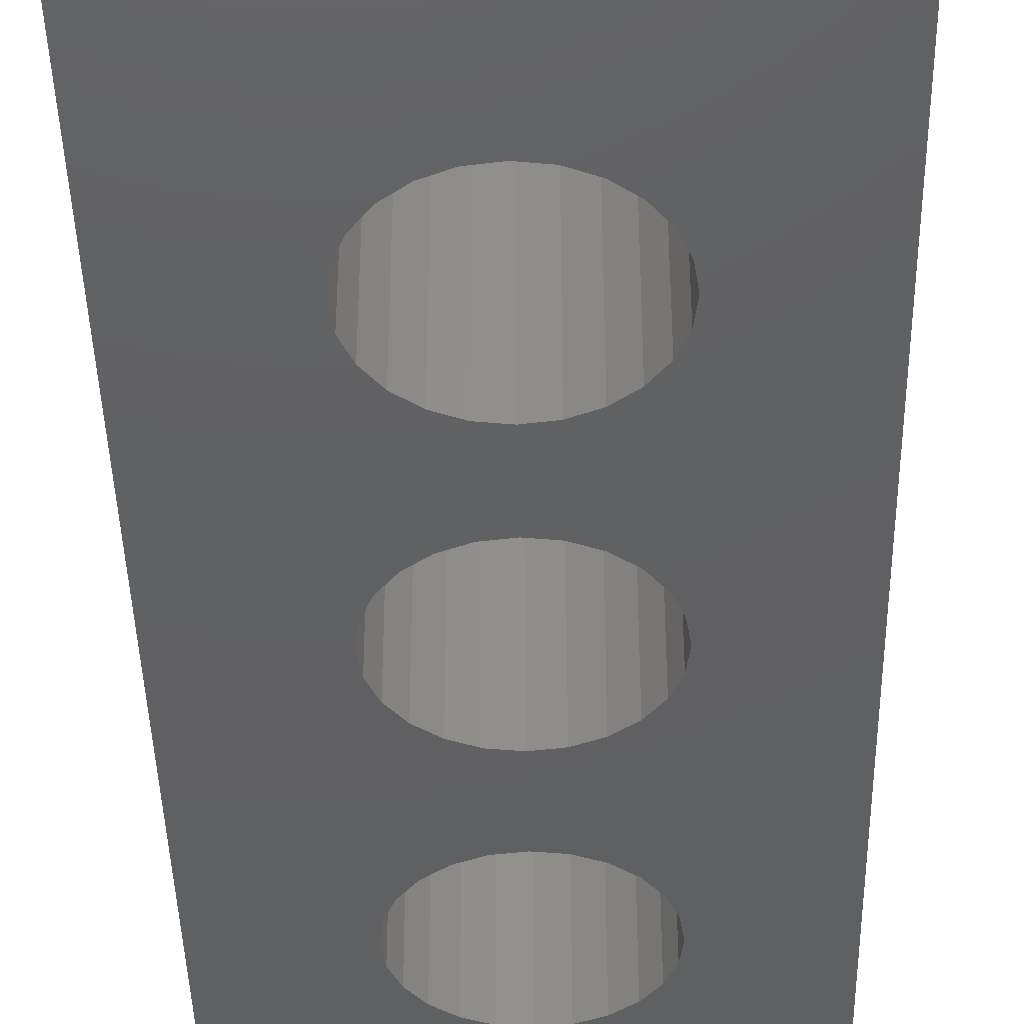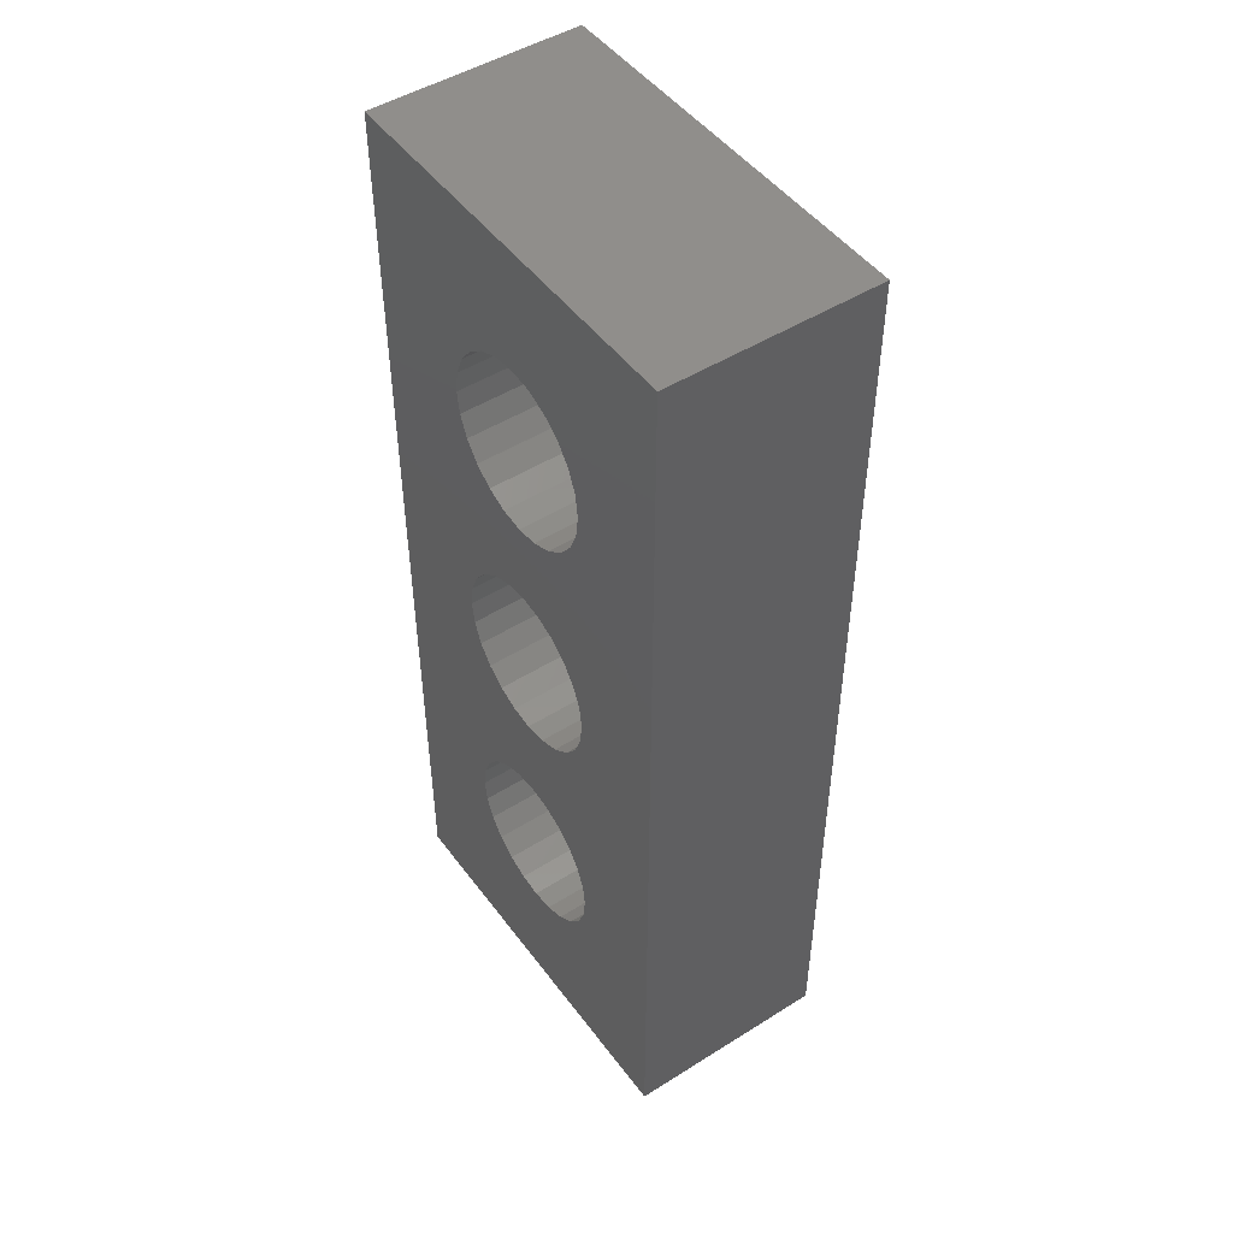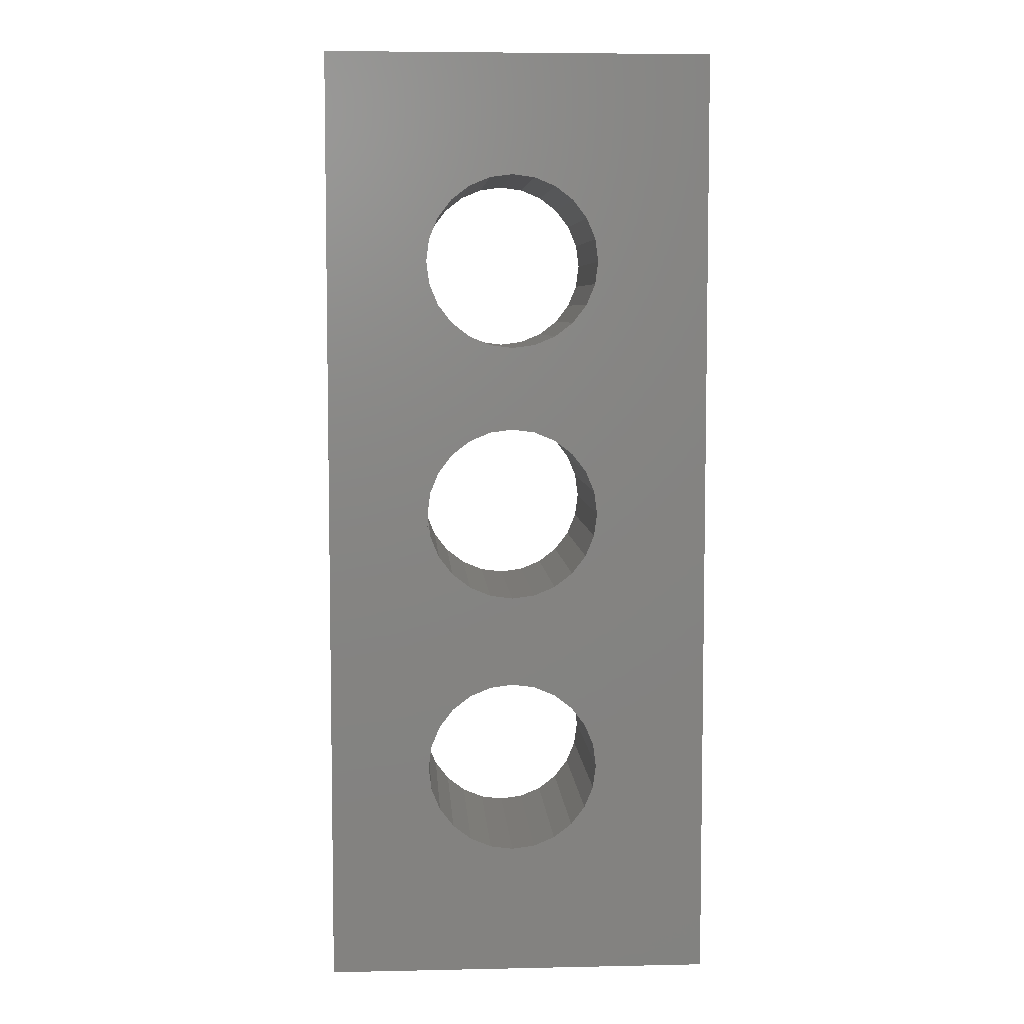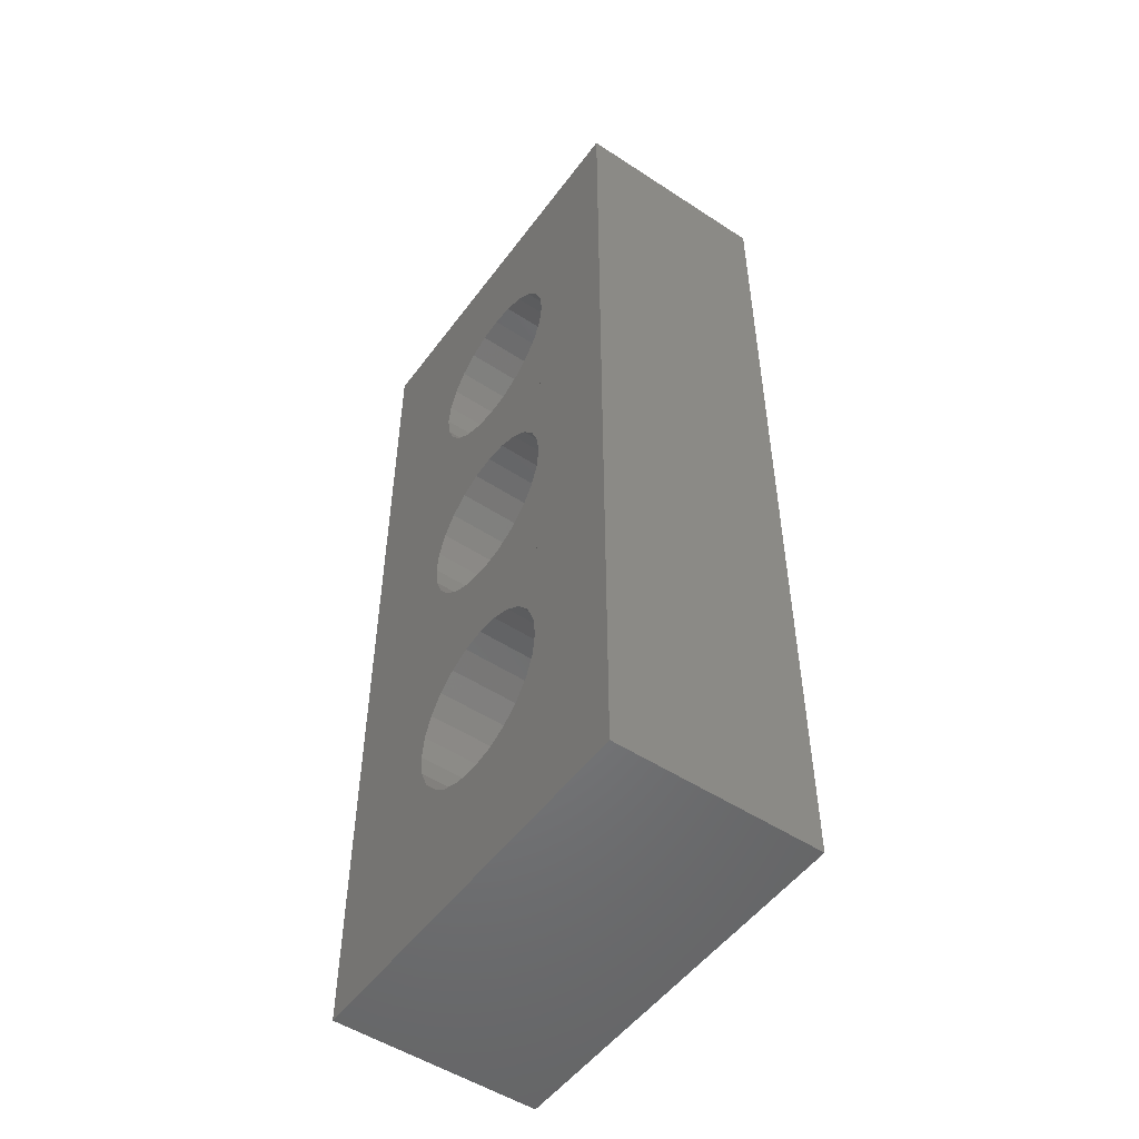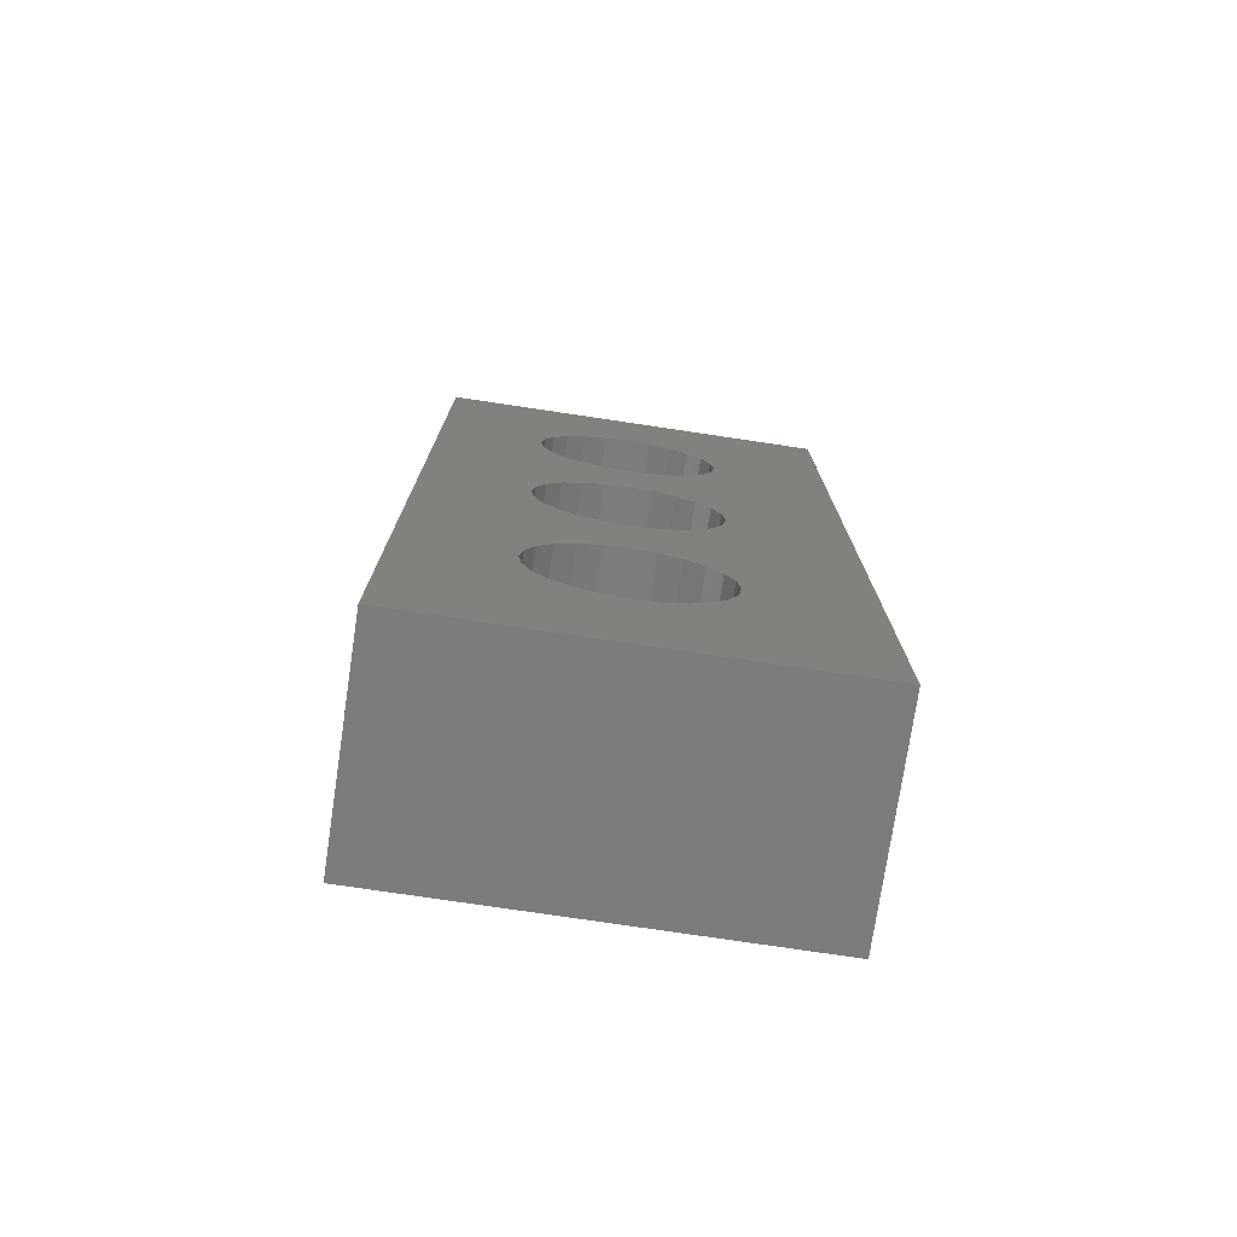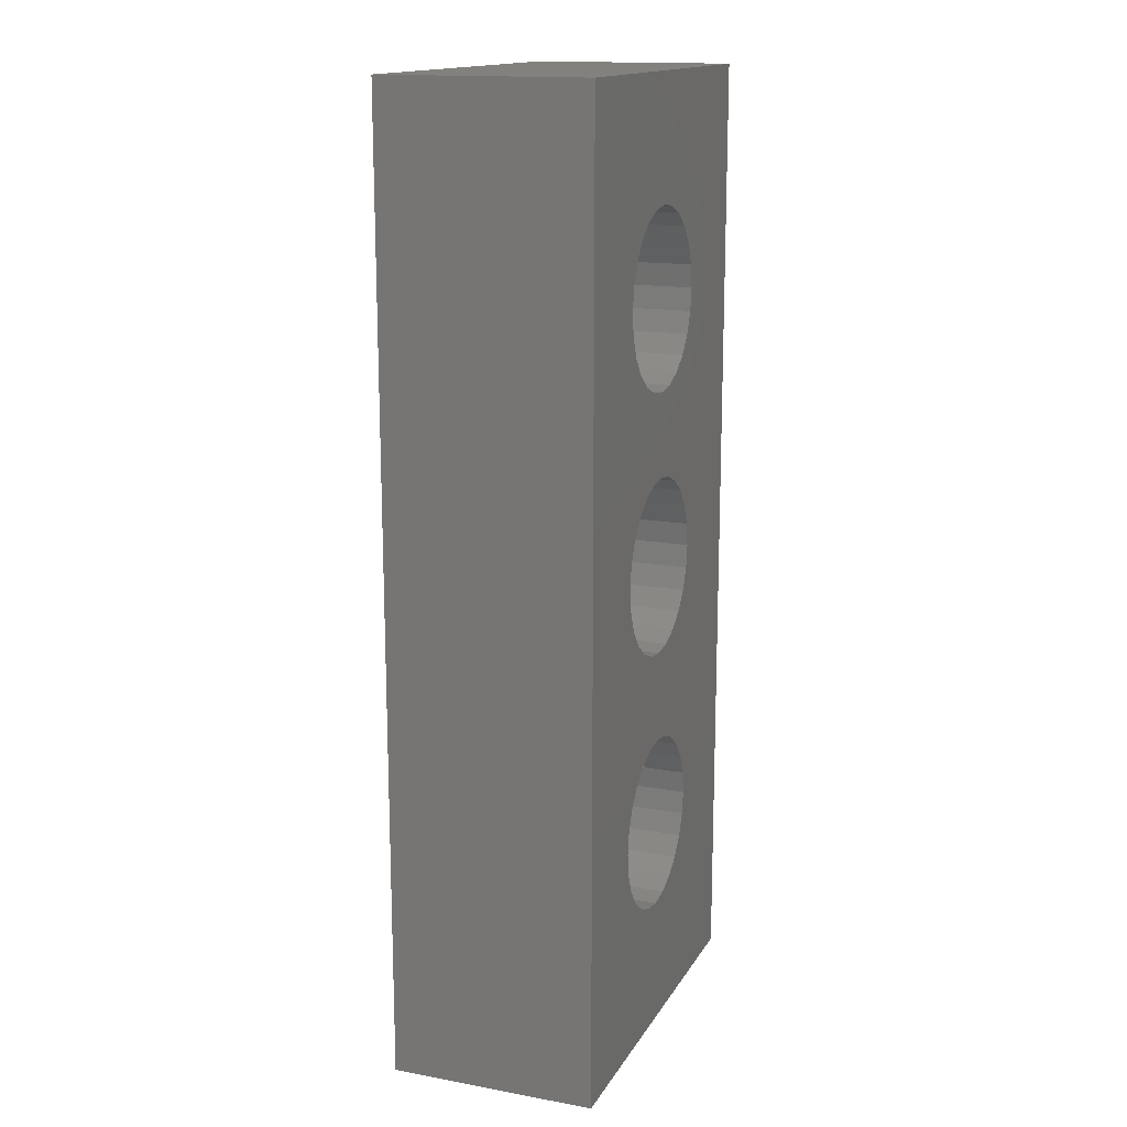
<metadata>
{"format":"stl","ext":"stl","renderer":"f3d","projection":"perspective","resolution":1024,"background":"white","views":[{"elev":-41.5,"azim":-178.8,"up":"+Z"},{"elev":48.4,"azim":-125.0,"up":"+Y"},{"elev":6.1,"azim":-3.6,"up":"+Y"},{"elev":-51.6,"azim":-125.4,"up":"+Y"},{"elev":-75.9,"azim":-8.5,"up":"+Y"},{"elev":15.5,"azim":-69.1,"up":"+Y"}]}
</metadata>
<code>
# stl→obj: 152 verts, 312 faces
v 2.443e+04 1.8e+05 0
v 2.516e+04 1.745e+05 4.95e+04
v 2.516e+04 1.745e+05 0
v 2.443e+04 1.8e+05 4.95e+04
v 2.728e+04 1.694e+05 4.95e+04
v 2.728e+04 1.694e+05 0
v 4.018e+04 1.595e+05 4.95e+04
v 4.568e+04 1.588e+05 0
v 4.018e+04 1.595e+05 0
v 4.568e+04 1.588e+05 4.95e+04
v 3.506e+04 1.616e+05 4.95e+04
v 3.506e+04 1.616e+05 0
v 3.066e+04 1.65e+05 4.95e+04
v 3.066e+04 1.65e+05 0
v 5.118e+04 1.595e+05 0
v 5.118e+04 1.595e+05 4.95e+04
v 3.506e+04 1.984e+05 4.95e+04
v 3.066e+04 1.95e+05 0
v 3.506e+04 1.984e+05 0
v 3.066e+04 1.95e+05 4.95e+04
v 2.728e+04 1.906e+05 0
v 2.516e+04 1.855e+05 4.95e+04
v 2.516e+04 1.855e+05 0
v 2.728e+04 1.906e+05 4.95e+04
v 4.018e+04 2.005e+05 4.95e+04
v 4.018e+04 2.005e+05 0
v 6.621e+04 1.855e+05 4.95e+04
v 6.693e+04 1.8e+05 0
v 6.693e+04 1.8e+05 4.95e+04
v 6.621e+04 1.855e+05 0
v 6.071e+04 1.95e+05 4.95e+04
v 5.631e+04 1.984e+05 0
v 6.071e+04 1.95e+05 0
v 5.631e+04 1.984e+05 4.95e+04
v 6.409e+04 1.694e+05 4.95e+04
v 6.071e+04 1.65e+05 0
v 6.071e+04 1.65e+05 4.95e+04
v 6.409e+04 1.694e+05 0
v 5.118e+04 2.005e+05 4.95e+04
v 4.568e+04 2.013e+05 0
v 5.118e+04 2.005e+05 0
v 4.568e+04 2.013e+05 4.95e+04
v 5.631e+04 1.616e+05 0
v 5.631e+04 1.616e+05 4.95e+04
v 6.409e+04 1.906e+05 0
v 6.409e+04 1.906e+05 4.95e+04
v 6.621e+04 1.745e+05 4.95e+04
v 6.621e+04 1.745e+05 0
v 9.425e+04 0 4.95e+04
v 0 0 0
v 9.425e+04 0 0
v 0 0 4.95e+04
v 0 2.305e+05 4.95e+04
v 9.425e+04 2.305e+05 0
v 0 2.305e+05 0
v 9.425e+04 2.305e+05 4.95e+04
v 2.516e+04 4.727e+04 4.95e+04
v 2.728e+04 4.214e+04 4.95e+04
v 3.066e+04 3.774e+04 4.95e+04
v 3.506e+04 3.437e+04 4.95e+04
v 2.443e+04 5.277e+04 4.95e+04
v 4.018e+04 3.224e+04 4.95e+04
v 4.568e+04 3.152e+04 4.95e+04
v 5.118e+04 3.224e+04 4.95e+04
v 5.631e+04 3.437e+04 4.95e+04
v 6.071e+04 3.774e+04 4.95e+04
v 6.409e+04 4.214e+04 4.95e+04
v 6.621e+04 4.727e+04 4.95e+04
v 6.693e+04 5.277e+04 4.95e+04
v 6.693e+04 1.173e+05 4.95e+04
v 2.443e+04 1.173e+05 4.95e+04
v 2.516e+04 1.228e+05 4.95e+04
v 2.728e+04 1.279e+05 4.95e+04
v 3.066e+04 1.323e+05 4.95e+04
v 3.506e+04 1.357e+05 4.95e+04
v 4.018e+04 1.378e+05 4.95e+04
v 4.568e+04 1.385e+05 4.95e+04
v 5.118e+04 1.378e+05 4.95e+04
v 5.631e+04 1.357e+05 4.95e+04
v 6.071e+04 1.323e+05 4.95e+04
v 6.409e+04 1.279e+05 4.95e+04
v 6.621e+04 1.228e+05 4.95e+04
v 2.516e+04 5.827e+04 4.95e+04
v 2.516e+04 1.118e+05 4.95e+04
v 2.728e+04 6.339e+04 4.95e+04
v 2.728e+04 1.066e+05 4.95e+04
v 3.066e+04 1.022e+05 4.95e+04
v 3.066e+04 6.779e+04 4.95e+04
v 3.506e+04 9.887e+04 4.95e+04
v 3.506e+04 7.117e+04 4.95e+04
v 4.018e+04 9.674e+04 4.95e+04
v 4.018e+04 7.329e+04 4.95e+04
v 4.568e+04 9.602e+04 4.95e+04
v 4.568e+04 7.402e+04 4.95e+04
v 5.118e+04 7.329e+04 4.95e+04
v 5.118e+04 9.674e+04 4.95e+04
v 5.631e+04 9.887e+04 4.95e+04
v 5.631e+04 7.117e+04 4.95e+04
v 6.071e+04 1.022e+05 4.95e+04
v 6.071e+04 6.779e+04 4.95e+04
v 6.409e+04 1.066e+05 4.95e+04
v 6.409e+04 6.339e+04 4.95e+04
v 6.621e+04 1.118e+05 4.95e+04
v 6.621e+04 5.827e+04 4.95e+04
v 6.693e+04 1.173e+05 0
v 6.693e+04 5.277e+04 -2.842e-11
v 3.506e+04 3.437e+04 -2.842e-11
v 3.066e+04 3.774e+04 -2.842e-11
v 2.728e+04 4.214e+04 -2.842e-11
v 2.516e+04 4.727e+04 -2.842e-11
v 2.443e+04 5.277e+04 -2.842e-11
v 2.443e+04 1.173e+05 0
v 4.018e+04 3.224e+04 -2.842e-11
v 4.568e+04 3.152e+04 -2.842e-11
v 5.118e+04 3.224e+04 -2.842e-11
v 5.631e+04 3.437e+04 -2.842e-11
v 6.071e+04 3.774e+04 -2.842e-11
v 6.409e+04 4.214e+04 -2.842e-11
v 6.621e+04 4.727e+04 -2.842e-11
v 2.516e+04 1.118e+05 0
v 2.516e+04 5.827e+04 -2.842e-11
v 2.728e+04 1.066e+05 0
v 2.728e+04 6.339e+04 -2.842e-11
v 3.066e+04 1.022e+05 0
v 3.066e+04 6.779e+04 -2.842e-11
v 3.506e+04 9.887e+04 0
v 3.506e+04 7.117e+04 -2.842e-11
v 4.018e+04 9.674e+04 0
v 4.018e+04 7.329e+04 -2.842e-11
v 4.568e+04 9.602e+04 0
v 4.568e+04 7.402e+04 -2.842e-11
v 5.118e+04 9.674e+04 0
v 5.118e+04 7.329e+04 -2.842e-11
v 5.631e+04 9.887e+04 0
v 5.631e+04 7.117e+04 -2.842e-11
v 6.071e+04 1.022e+05 0
v 6.071e+04 6.779e+04 -2.842e-11
v 6.409e+04 1.066e+05 0
v 6.409e+04 6.339e+04 -2.842e-11
v 6.621e+04 1.118e+05 0
v 6.621e+04 5.827e+04 -2.842e-11
v 2.516e+04 1.228e+05 0
v 2.728e+04 1.279e+05 0
v 3.066e+04 1.323e+05 0
v 3.506e+04 1.357e+05 0
v 4.018e+04 1.378e+05 0
v 4.568e+04 1.385e+05 0
v 5.118e+04 1.378e+05 0
v 5.631e+04 1.357e+05 0
v 6.071e+04 1.323e+05 0
v 6.409e+04 1.279e+05 0
v 6.621e+04 1.228e+05 0
f 1 2 3
f 2 1 4
f 3 5 6
f 5 3 2
f 7 8 9
f 8 7 10
f 11 9 12
f 9 11 7
f 6 13 14
f 13 6 5
f 10 15 8
f 15 10 16
f 13 12 14
f 12 13 11
f 17 18 19
f 18 17 20
f 21 22 23
f 22 21 24
f 23 4 1
f 4 23 22
f 18 24 21
f 24 18 20
f 25 19 26
f 19 25 17
f 27 28 29
f 28 27 30
f 31 32 33
f 32 31 34
f 35 36 37
f 36 35 38
f 39 40 41
f 40 39 42
f 16 43 15
f 43 16 44
f 31 45 46
f 45 31 33
f 34 41 32
f 41 34 39
f 42 26 40
f 26 42 25
f 46 30 27
f 30 46 45
f 47 38 35
f 38 47 48
f 44 36 43
f 36 44 37
f 29 48 47
f 48 29 28
f 49 50 51
f 50 49 52
f 53 54 55
f 54 53 56
f 52 57 53
f 57 52 58
f 58 52 59
f 59 52 60
f 60 52 49
f 53 57 61
f 60 49 62
f 62 49 63
f 63 49 64
f 64 49 65
f 65 49 66
f 66 49 67
f 67 49 68
f 68 49 69
f 69 49 70
f 70 49 29
f 53 17 56
f 17 53 20
f 20 53 24
f 24 53 22
f 22 53 4
f 4 53 61
f 4 61 71
f 56 17 25
f 56 25 42
f 56 42 39
f 56 39 34
f 56 34 31
f 56 31 46
f 56 46 27
f 56 27 29
f 56 29 49
f 72 4 71
f 4 72 2
f 2 72 73
f 2 73 5
f 5 73 13
f 13 73 74
f 13 74 11
f 11 74 75
f 11 75 7
f 7 75 76
f 7 76 10
f 10 76 77
f 10 77 78
f 10 78 16
f 16 78 44
f 44 78 79
f 44 79 37
f 37 79 80
f 37 80 35
f 35 80 81
f 35 81 47
f 47 81 82
f 47 82 70
f 47 70 29
f 83 71 61
f 71 83 84
f 84 83 85
f 84 85 86
f 86 85 87
f 87 85 88
f 87 88 89
f 89 88 90
f 89 90 91
f 91 90 92
f 91 92 93
f 93 92 94
f 93 94 95
f 93 95 96
f 96 95 97
f 97 95 98
f 97 98 99
f 99 98 100
f 99 100 101
f 101 100 102
f 101 102 103
f 103 102 104
f 103 104 69
f 103 69 70
f 55 23 50
f 23 55 21
f 21 55 18
f 18 55 19
f 19 55 54
f 50 23 1
f 19 54 26
f 26 54 40
f 40 54 41
f 41 54 32
f 32 54 33
f 33 54 45
f 45 54 30
f 30 54 28
f 28 54 105
f 105 54 106
f 50 107 51
f 107 50 108
f 108 50 109
f 109 50 110
f 110 50 111
f 111 50 1
f 111 1 112
f 51 107 113
f 51 113 114
f 51 114 115
f 51 115 116
f 51 116 117
f 51 117 118
f 51 118 119
f 51 119 106
f 51 106 54
f 120 111 112
f 111 120 121
f 121 120 122
f 121 122 123
f 123 122 124
f 123 124 125
f 125 124 126
f 125 126 127
f 127 126 128
f 127 128 129
f 129 128 130
f 129 130 131
f 131 130 132
f 131 132 133
f 133 132 134
f 133 134 135
f 135 134 136
f 135 136 137
f 137 136 138
f 137 138 139
f 139 138 140
f 139 140 141
f 141 140 105
f 141 105 106
f 3 112 1
f 112 3 142
f 142 3 6
f 142 6 143
f 143 6 14
f 143 14 144
f 144 14 12
f 144 12 145
f 145 12 9
f 145 9 146
f 146 9 8
f 146 8 147
f 147 8 15
f 147 15 148
f 148 15 43
f 148 43 149
f 149 43 36
f 149 36 150
f 150 36 38
f 150 38 151
f 151 38 48
f 151 48 152
f 152 48 28
f 152 28 105
f 53 50 52
f 50 53 55
f 54 49 51
f 49 54 56
f 68 118 67
f 118 68 119
f 123 83 121
f 83 123 85
f 60 113 107
f 113 60 62
f 100 135 137
f 135 100 98
f 121 61 111
f 61 121 83
f 92 127 129
f 127 92 90
f 98 133 135
f 133 98 95
f 100 139 102
f 139 100 137
f 95 131 133
f 131 95 94
f 59 107 108
f 107 59 60
f 94 129 131
f 129 94 92
f 69 119 68
f 119 69 106
f 102 141 104
f 141 102 139
f 125 85 123
f 85 125 88
f 90 125 127
f 125 90 88
f 110 58 109
f 58 110 57
f 65 117 116
f 117 65 66
f 64 116 115
f 116 64 65
f 63 115 114
f 115 63 64
f 62 114 113
f 114 62 63
f 104 106 69
f 106 104 141
f 109 59 108
f 59 109 58
f 111 57 110
f 57 111 61
f 67 117 66
f 117 67 118
f 101 136 99
f 136 101 138
f 79 148 149
f 148 79 78
f 89 128 126
f 128 89 91
f 97 136 134
f 136 97 99
f 77 146 147
f 146 77 76
f 93 132 130
f 132 93 96
f 122 87 124
f 87 122 86
f 80 151 81
f 151 80 150
f 78 147 148
f 147 78 77
f 76 145 146
f 145 76 75
f 120 86 122
f 86 120 84
f 96 134 132
f 134 96 97
f 91 130 128
f 130 91 93
f 143 72 142
f 72 143 73
f 82 105 70
f 105 82 152
f 87 126 124
f 126 87 89
f 144 73 143
f 73 144 74
f 75 144 145
f 144 75 74
f 80 149 150
f 149 80 79
f 81 152 82
f 152 81 151
f 142 71 112
f 71 142 72
f 103 138 101
f 138 103 140
f 112 84 120
f 84 112 71
f 70 140 103
f 140 70 105

</code>
